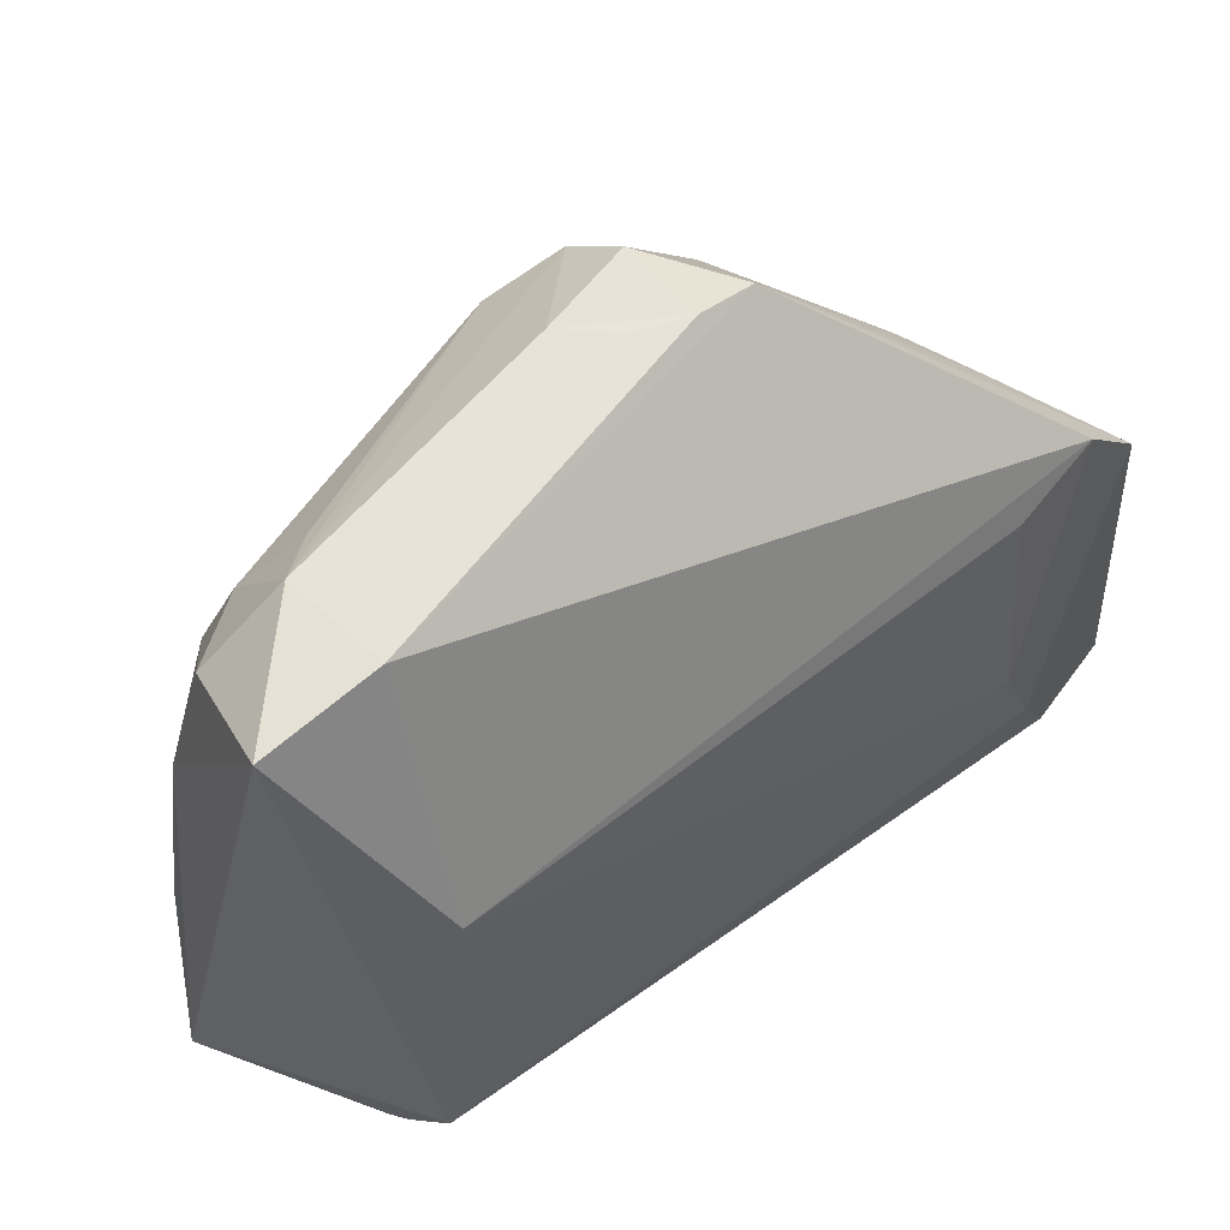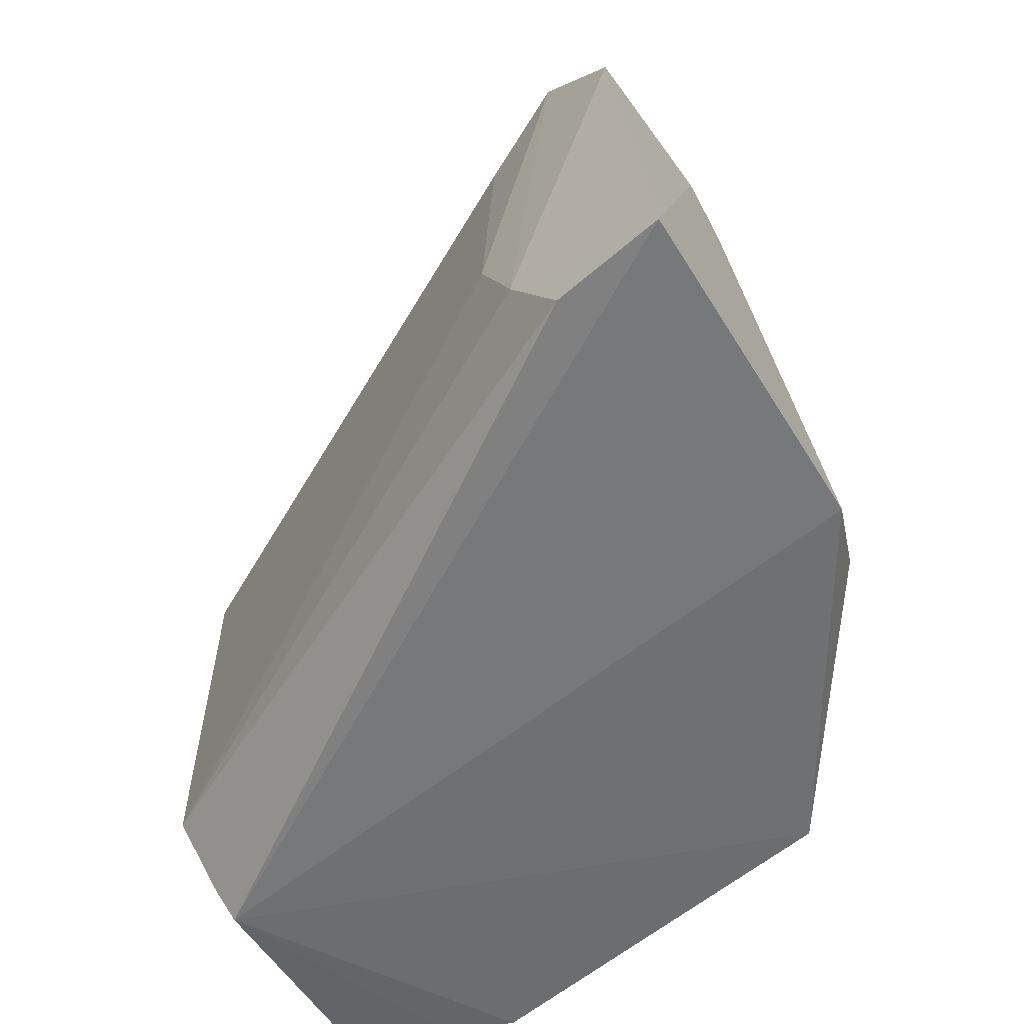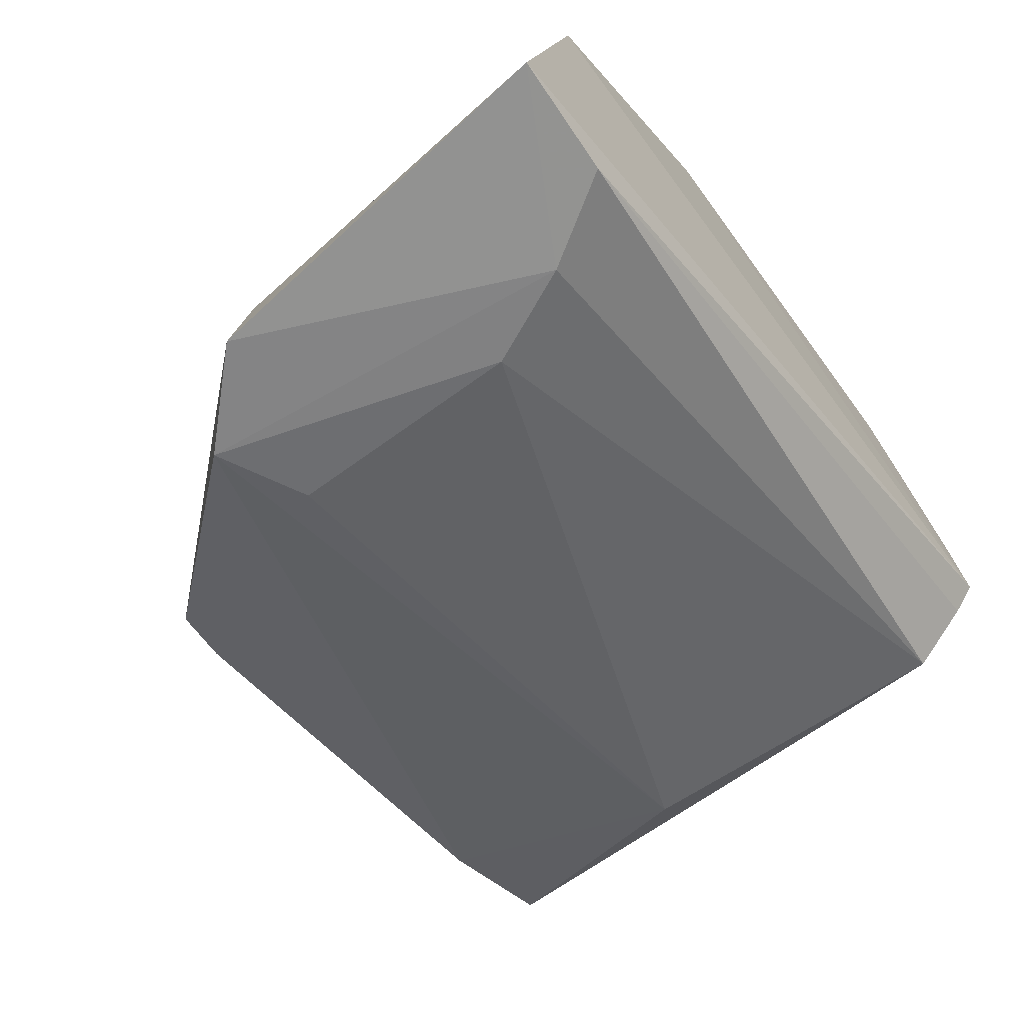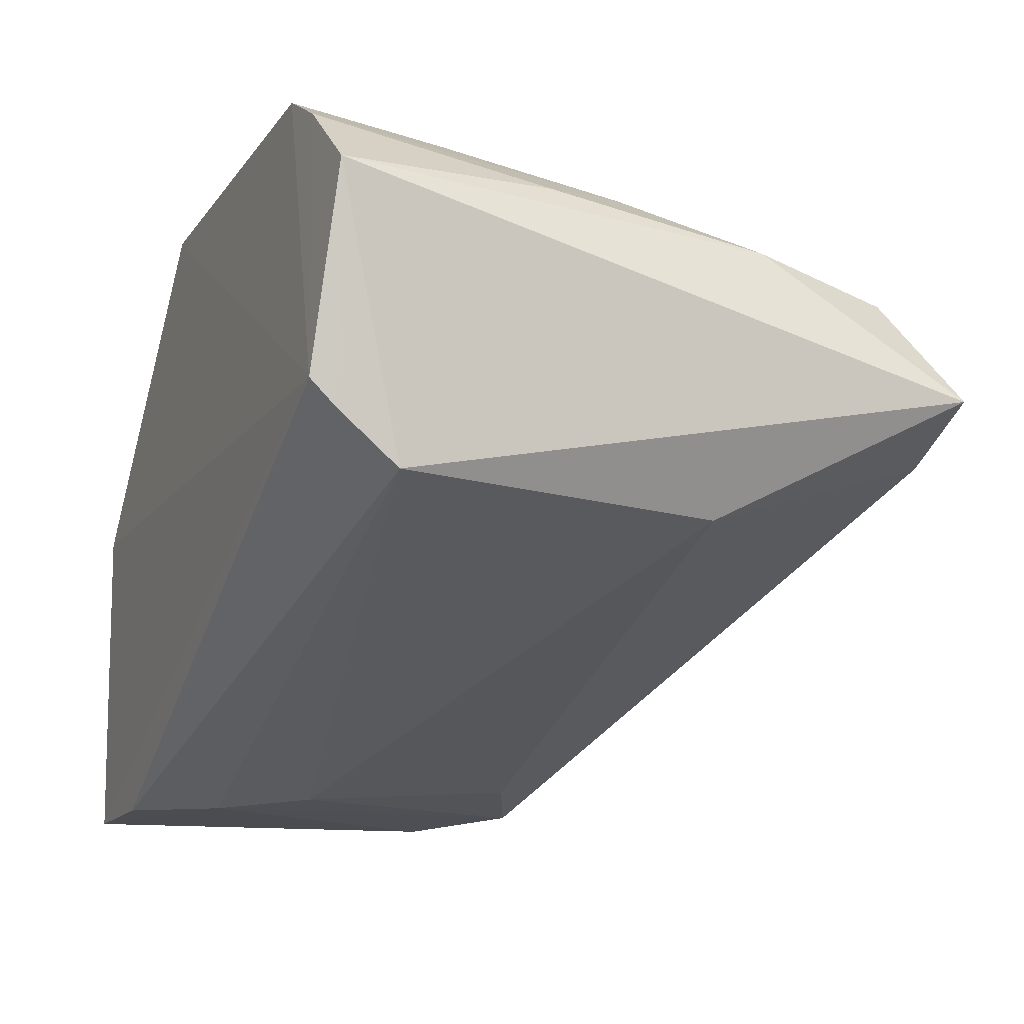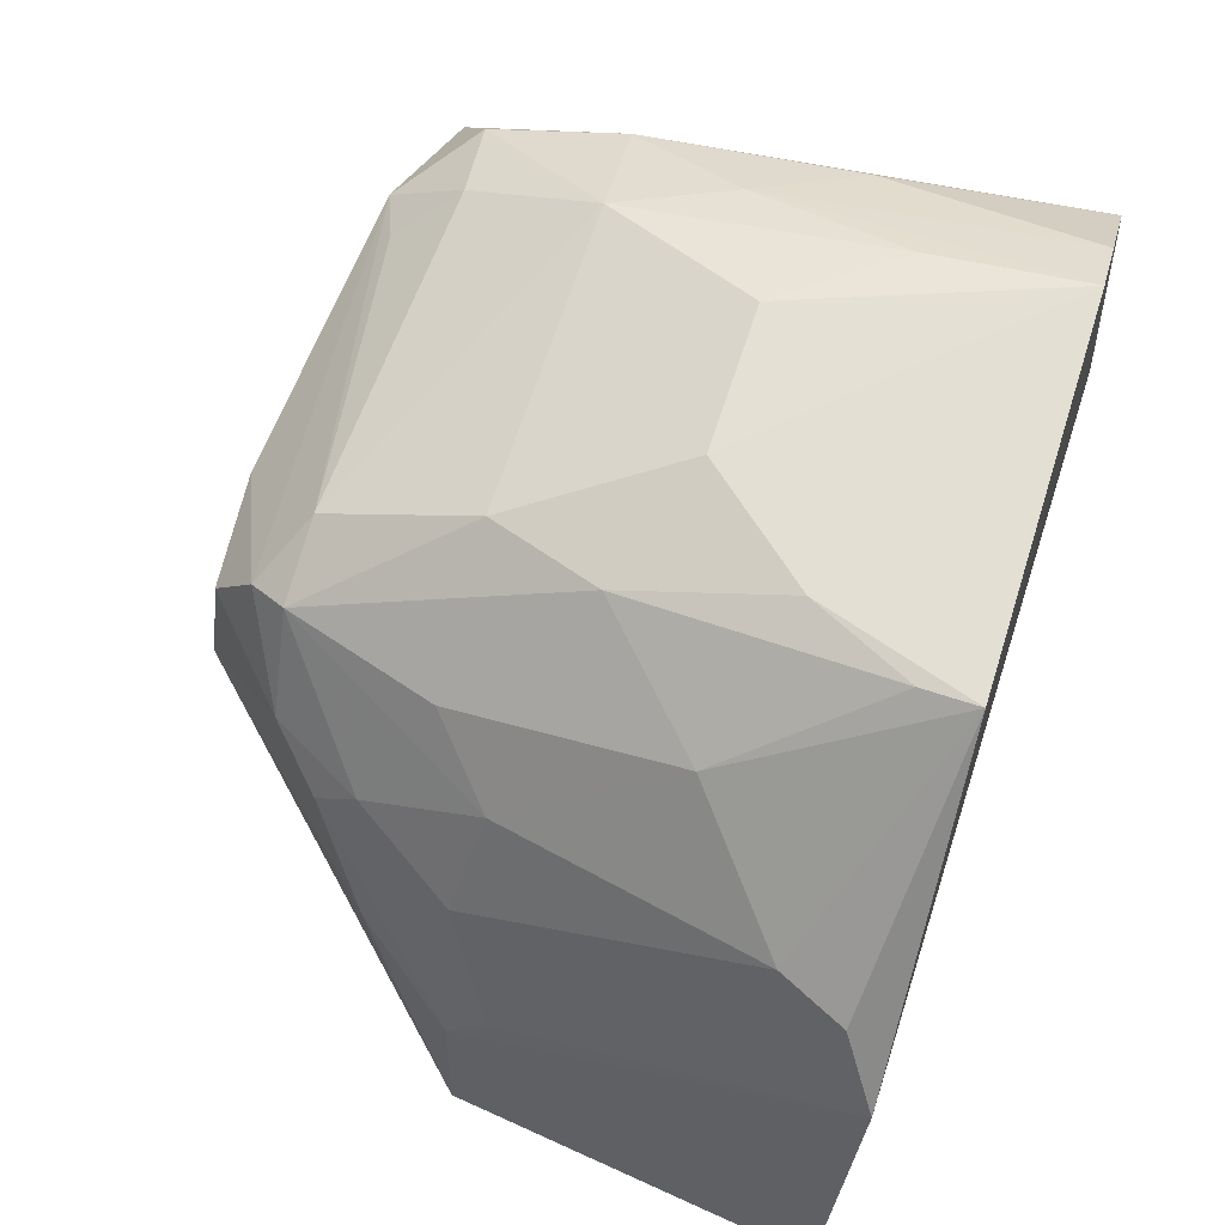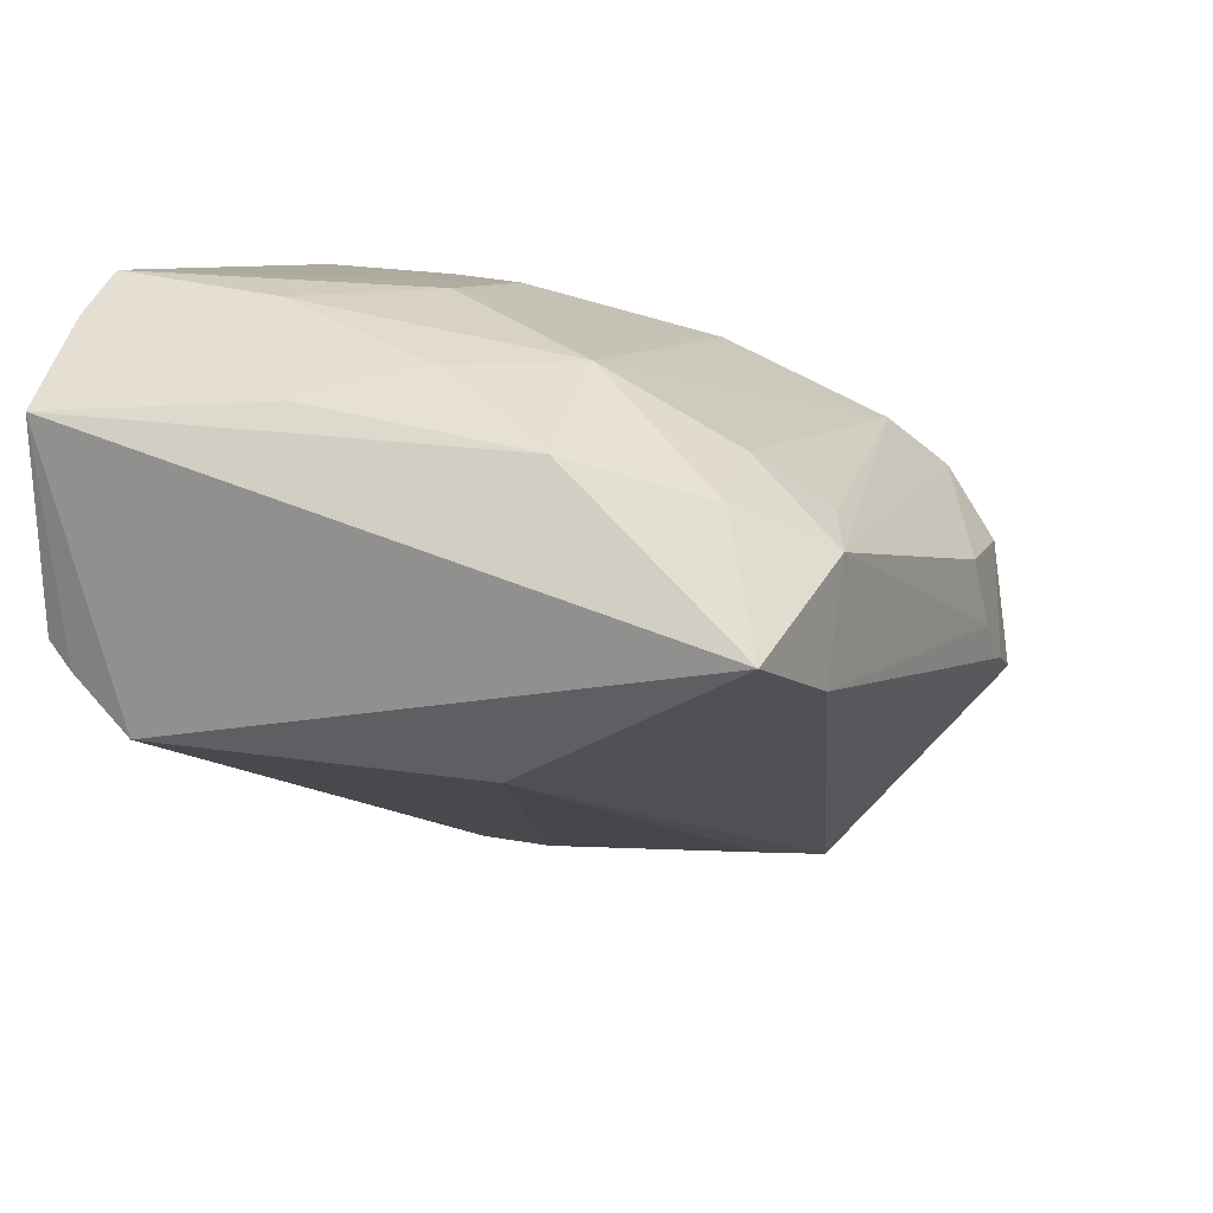
<metadata>
{"format":"obj","ext":"obj","renderer":"f3d","projection":"perspective","resolution":1024,"background":"white","views":[{"elev":54.5,"azim":-58.3,"up":"+Z"},{"elev":-55.8,"azim":41.1,"up":"+Z"},{"elev":-67.9,"azim":126.7,"up":"+Y"},{"elev":-13.0,"azim":-112.5,"up":"+Y"},{"elev":64.5,"azim":108.3,"up":"+Y"},{"elev":9.9,"azim":-67.9,"up":"+Y"}]}
</metadata>
<code>
v 0.02022 0.08327 0.08743
v 0.03696 0.06029 0.06912
v 0.02059 0.09772 0.04613
v -0.01247 0.09192 0.04659
v -0.0133 0.08201 0.08516
v 0.03946 0.06029 0.04654
v 0.03217 0.08595 0.05222
v 0.02091 0.07614 0.08822
v -0.002772 0.09451 0.07289
v -0.01001 0.08002 0.04579
v 0.02876 0.08171 0.0762
v 0.03615 0.07991 0.04567
v 0.032 0.06106 0.07426
v 0.01301 0.08328 0.0882
v 0.01676 0.09433 0.07262
v -0.003472 0.09846 0.04642
v -0.01004 0.09074 0.07366
v -0.01055 0.0753 0.05083
v 0.03206 0.07317 0.07542
v 0.03363 0.08455 0.04811
v 0.03591 0.06965 0.06934
v -0.006199 0.07968 0.08615
v 0.02924 0.06069 0.05207
v 0.01737 0.07728 0.08865
v -0.004858 0.08613 0.08646
v 0.02225 0.08836 0.08209
v -0.007265 0.09634 0.04652
v 0.01156 0.0974 0.06275
v -0.006109 0.09432 0.06606
v -0.01023 0.07846 0.04725
v -0.00889 0.07448 0.07065
v 0.03307 0.06773 0.07412
v 0.0259 0.08223 0.08184
v 0.02867 0.07962 0.07883
v 0.03211 0.07883 0.07001
v 0.03249 0.06064 0.04689
v 0.01482 0.07944 0.08852
v -0.009107 0.08876 0.08206
v 0.02884 0.08526 0.06876
v 0.02571 0.09204 0.05866
v 0.0174 0.09014 0.08205
v -0.01023 0.09274 0.05999
v 0.01747 0.09746 0.05582
v 0.002344 0.09756 0.06282
v -0.003227 0.09729 0.05593
v 0.02664 0.06126 0.05779
v 0.02104 0.08727 0.08448
v 0.03563 0.0723 0.06689
v 0.01923 0.09517 0.06566
v 0.0251 0.08871 0.07266
v -0.003741 0.09055 0.08129
v 0.02654 0.06229 0.07188
v 0.02045 0.09743 0.04954
v -0.001435 0.08752 0.08501
f 12 10 3
f 12 6 10
f 13 2 8
f 16 3 10
f 17 4 5
f 18 5 4
f 20 12 3
f 20 3 7
f 21 2 6
f 21 6 12
f 21 19 2
f 22 13 8
f 23 6 2
f 23 2 13
f 24 8 1
f 24 1 14
f 24 22 8
f 25 5 22
f 27 16 10
f 27 10 4
f 28 3 16
f 29 17 9
f 29 16 27
f 30 18 4
f 30 4 10
f 31 5 18
f 31 22 5
f 31 13 22
f 32 19 8
f 32 8 2
f 32 2 19
f 33 1 8
f 33 11 26
f 34 19 21
f 34 11 33
f 34 33 8
f 34 8 19
f 35 34 21
f 35 11 34
f 35 20 7
f 36 23 18
f 36 6 23
f 36 18 30
f 36 30 10
f 36 10 6
f 37 24 14
f 37 14 25
f 37 25 22
f 37 22 24
f 38 17 5
f 38 5 25
f 38 9 17
f 39 26 11
f 39 35 7
f 39 11 35
f 40 7 3
f 40 39 7
f 41 26 15
f 41 15 9
f 42 27 4
f 42 4 17
f 42 29 27
f 42 17 29
f 43 3 28
f 44 28 16
f 44 9 15
f 44 15 28
f 45 29 9
f 45 16 29
f 45 44 16
f 45 9 44
f 46 23 13
f 46 31 18
f 46 18 23
f 47 33 26
f 47 1 33
f 47 26 41
f 47 14 1
f 47 41 25
f 47 25 14
f 48 35 21
f 48 21 12
f 48 12 20
f 48 20 35
f 49 15 26
f 49 26 40
f 49 43 28
f 49 28 15
f 50 40 26
f 50 26 39
f 50 39 40
f 51 38 25
f 51 41 9
f 51 9 38
f 52 46 13
f 52 13 31
f 52 31 46
f 53 49 40
f 53 40 3
f 53 3 43
f 53 43 49
f 54 51 25
f 54 25 41
f 54 41 51

</code>
